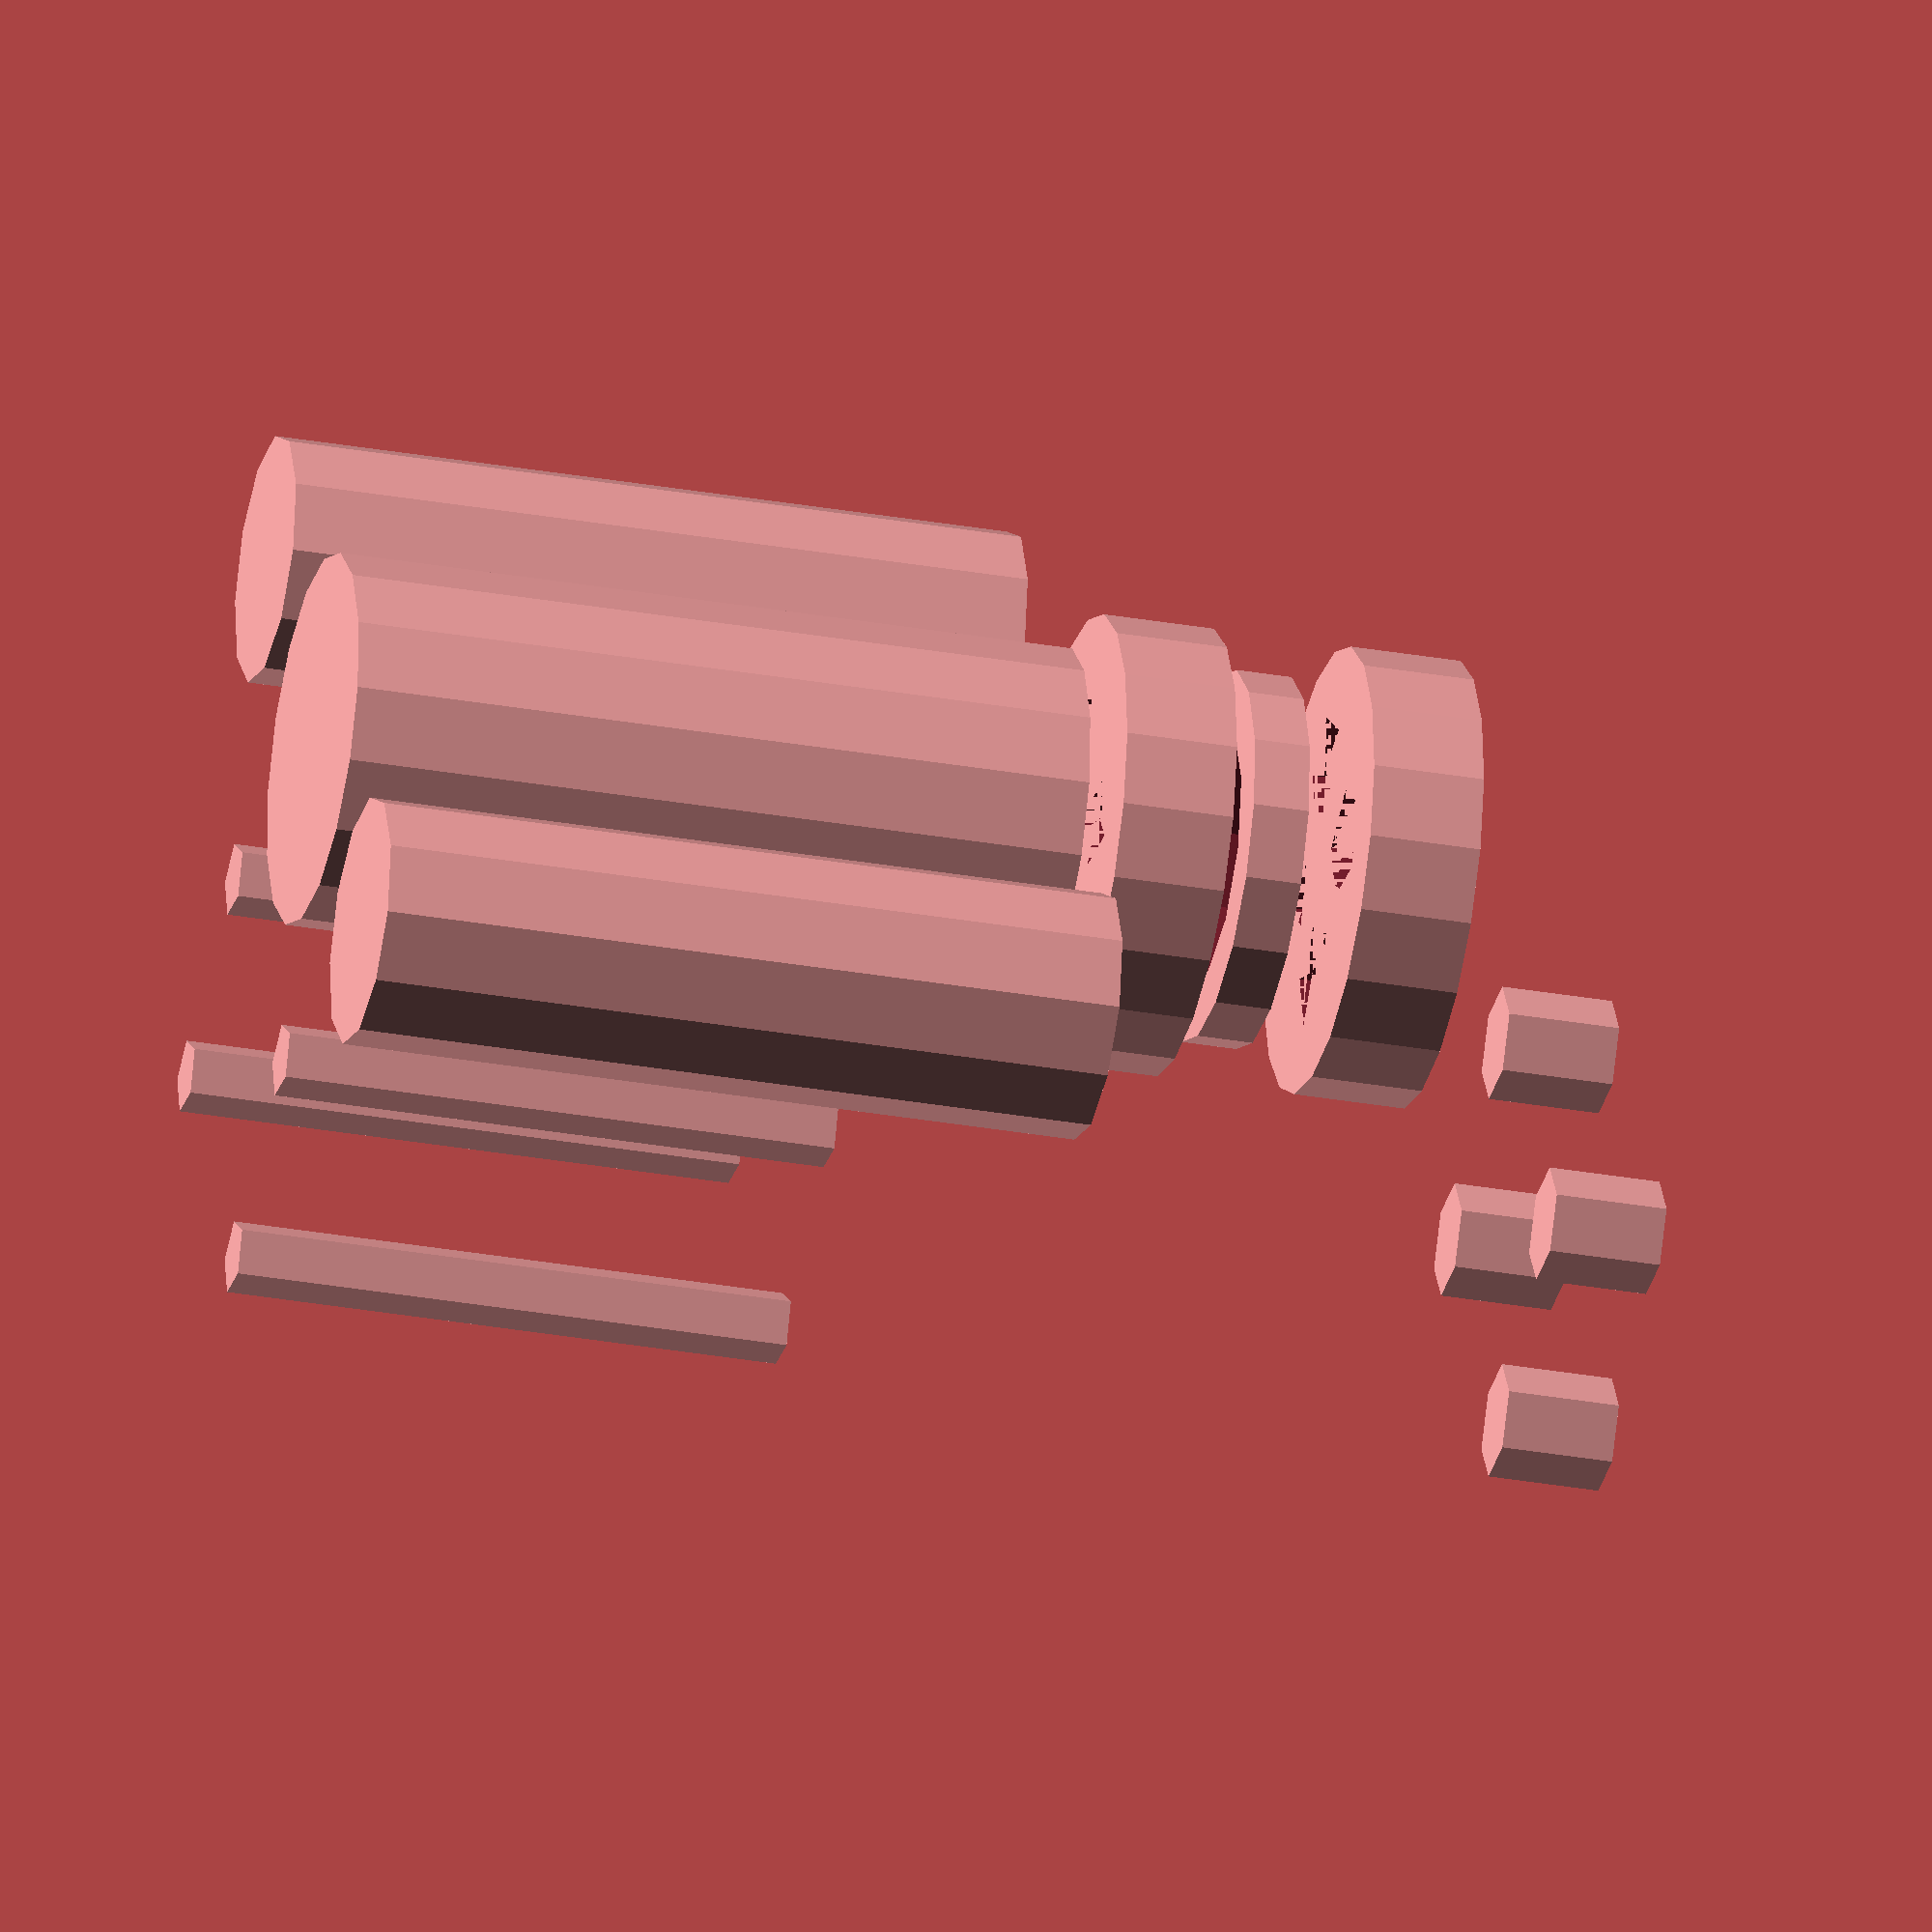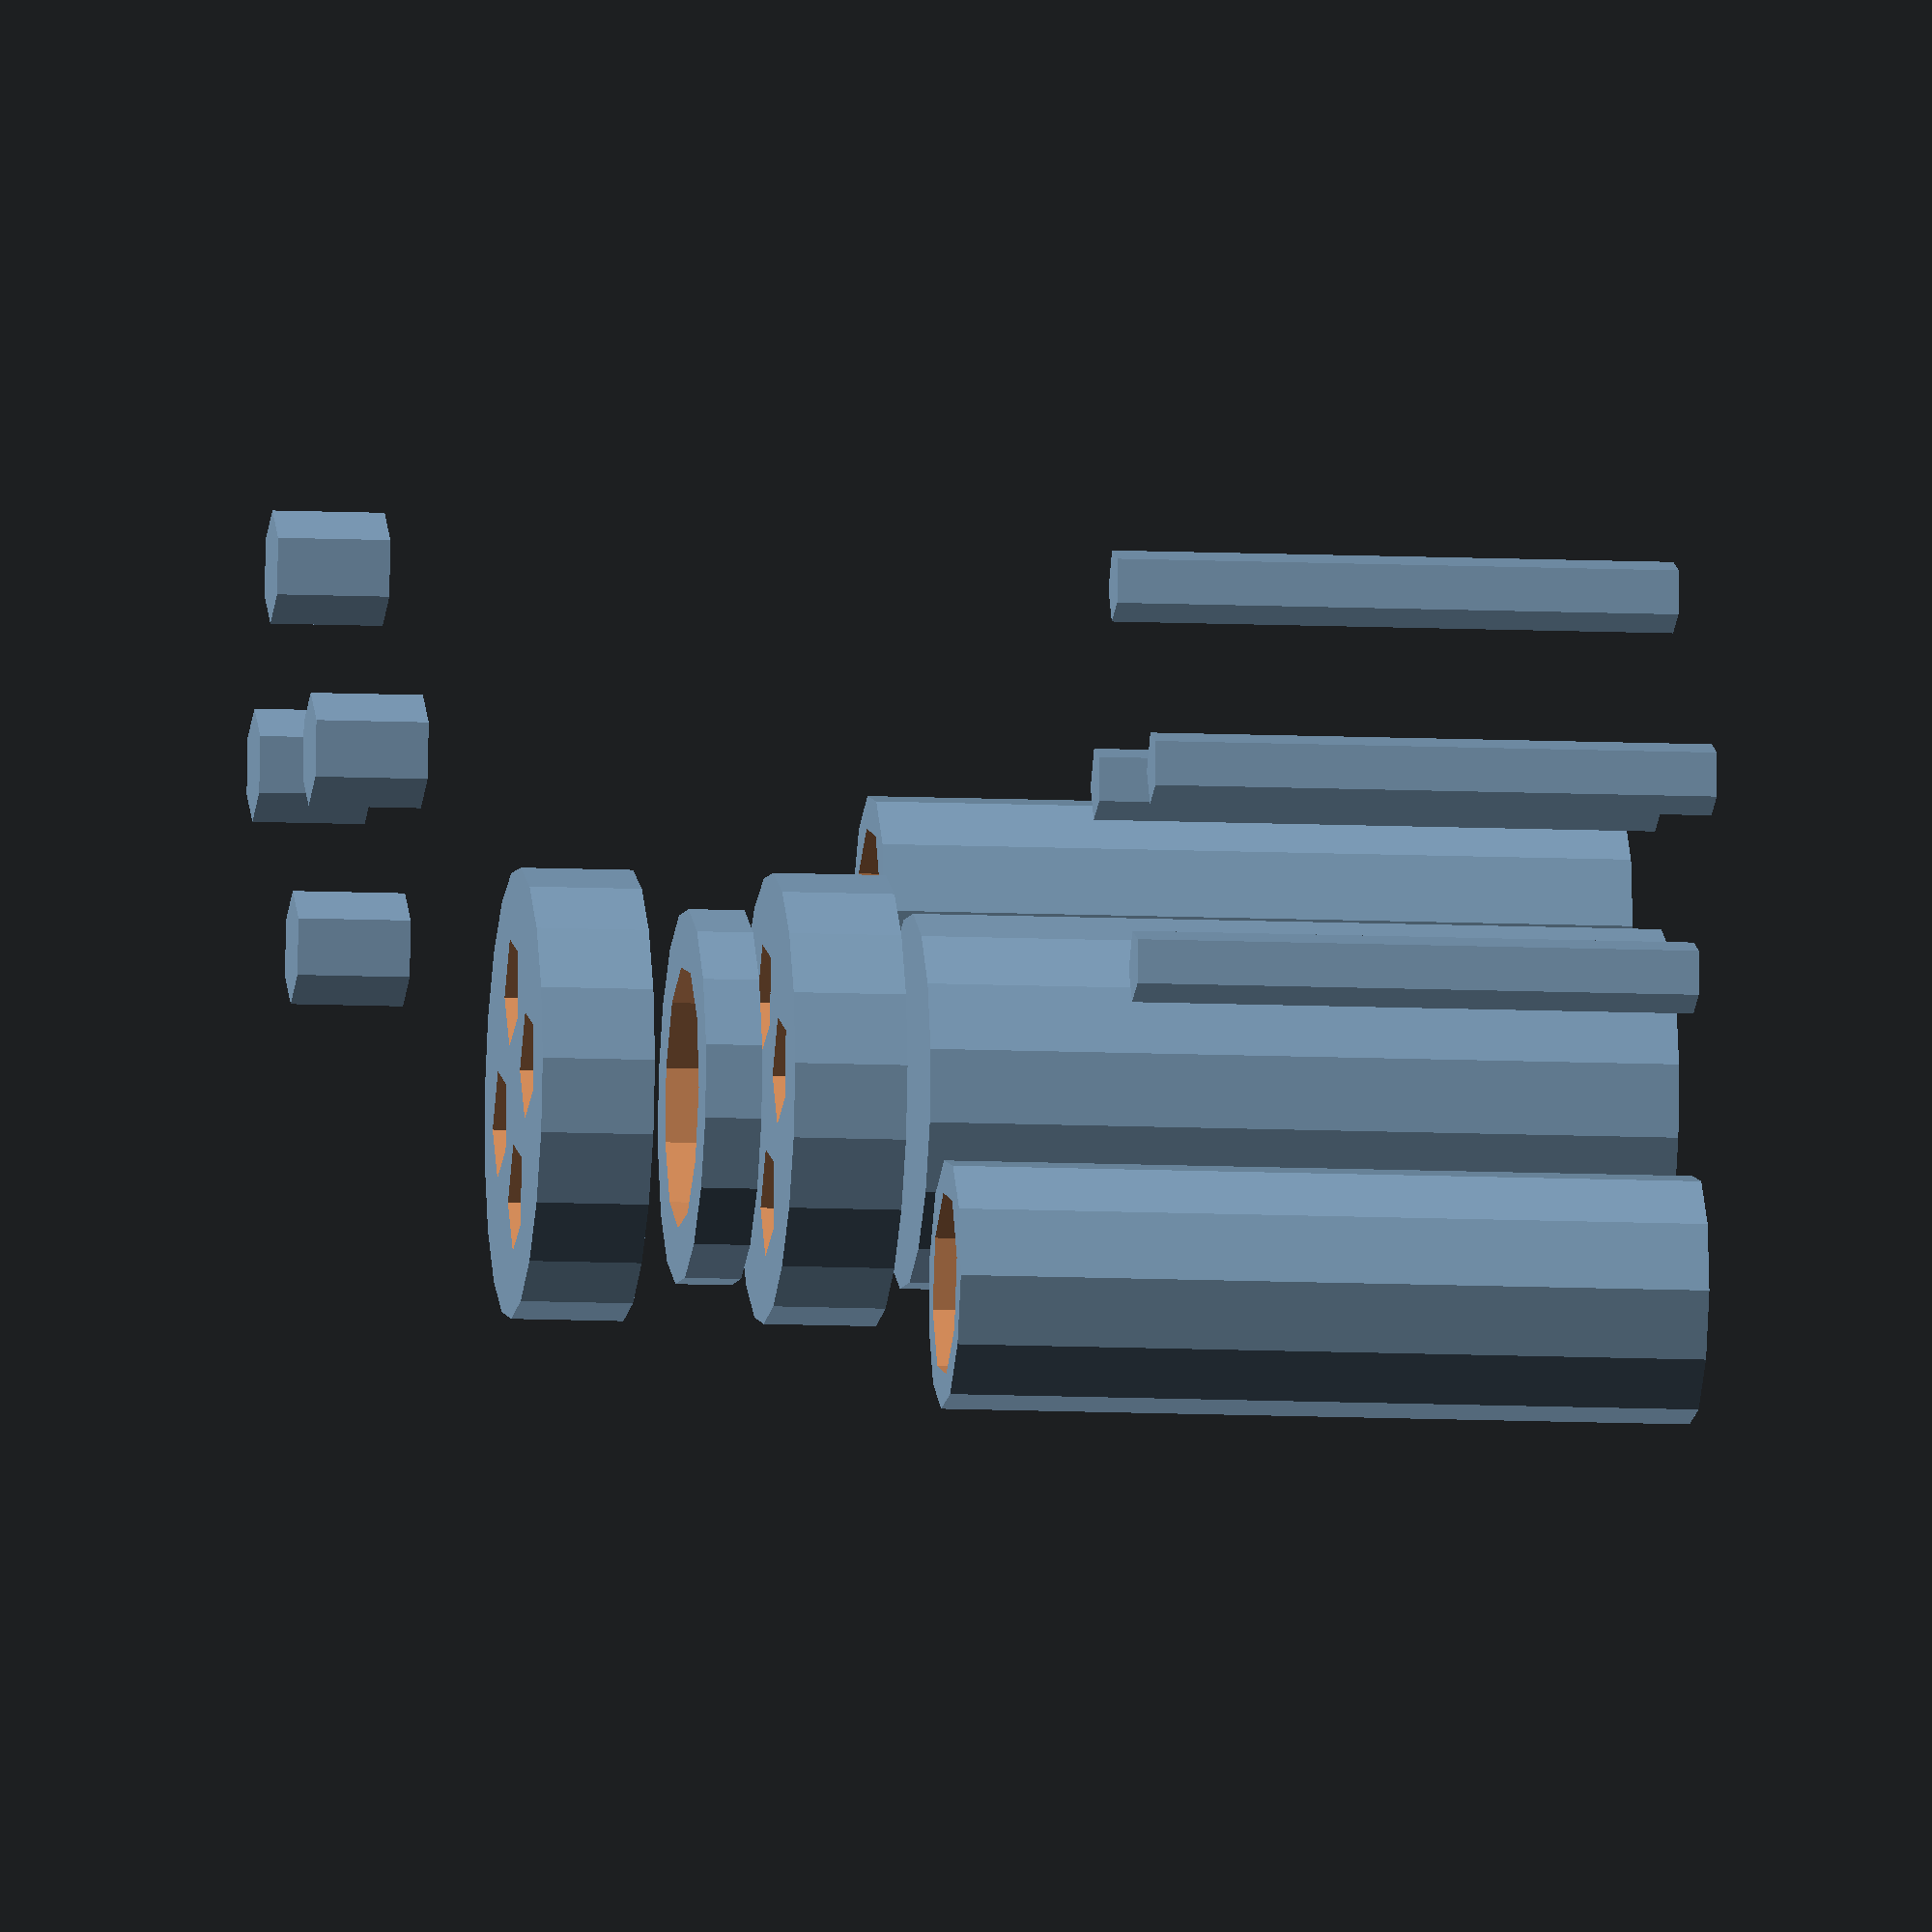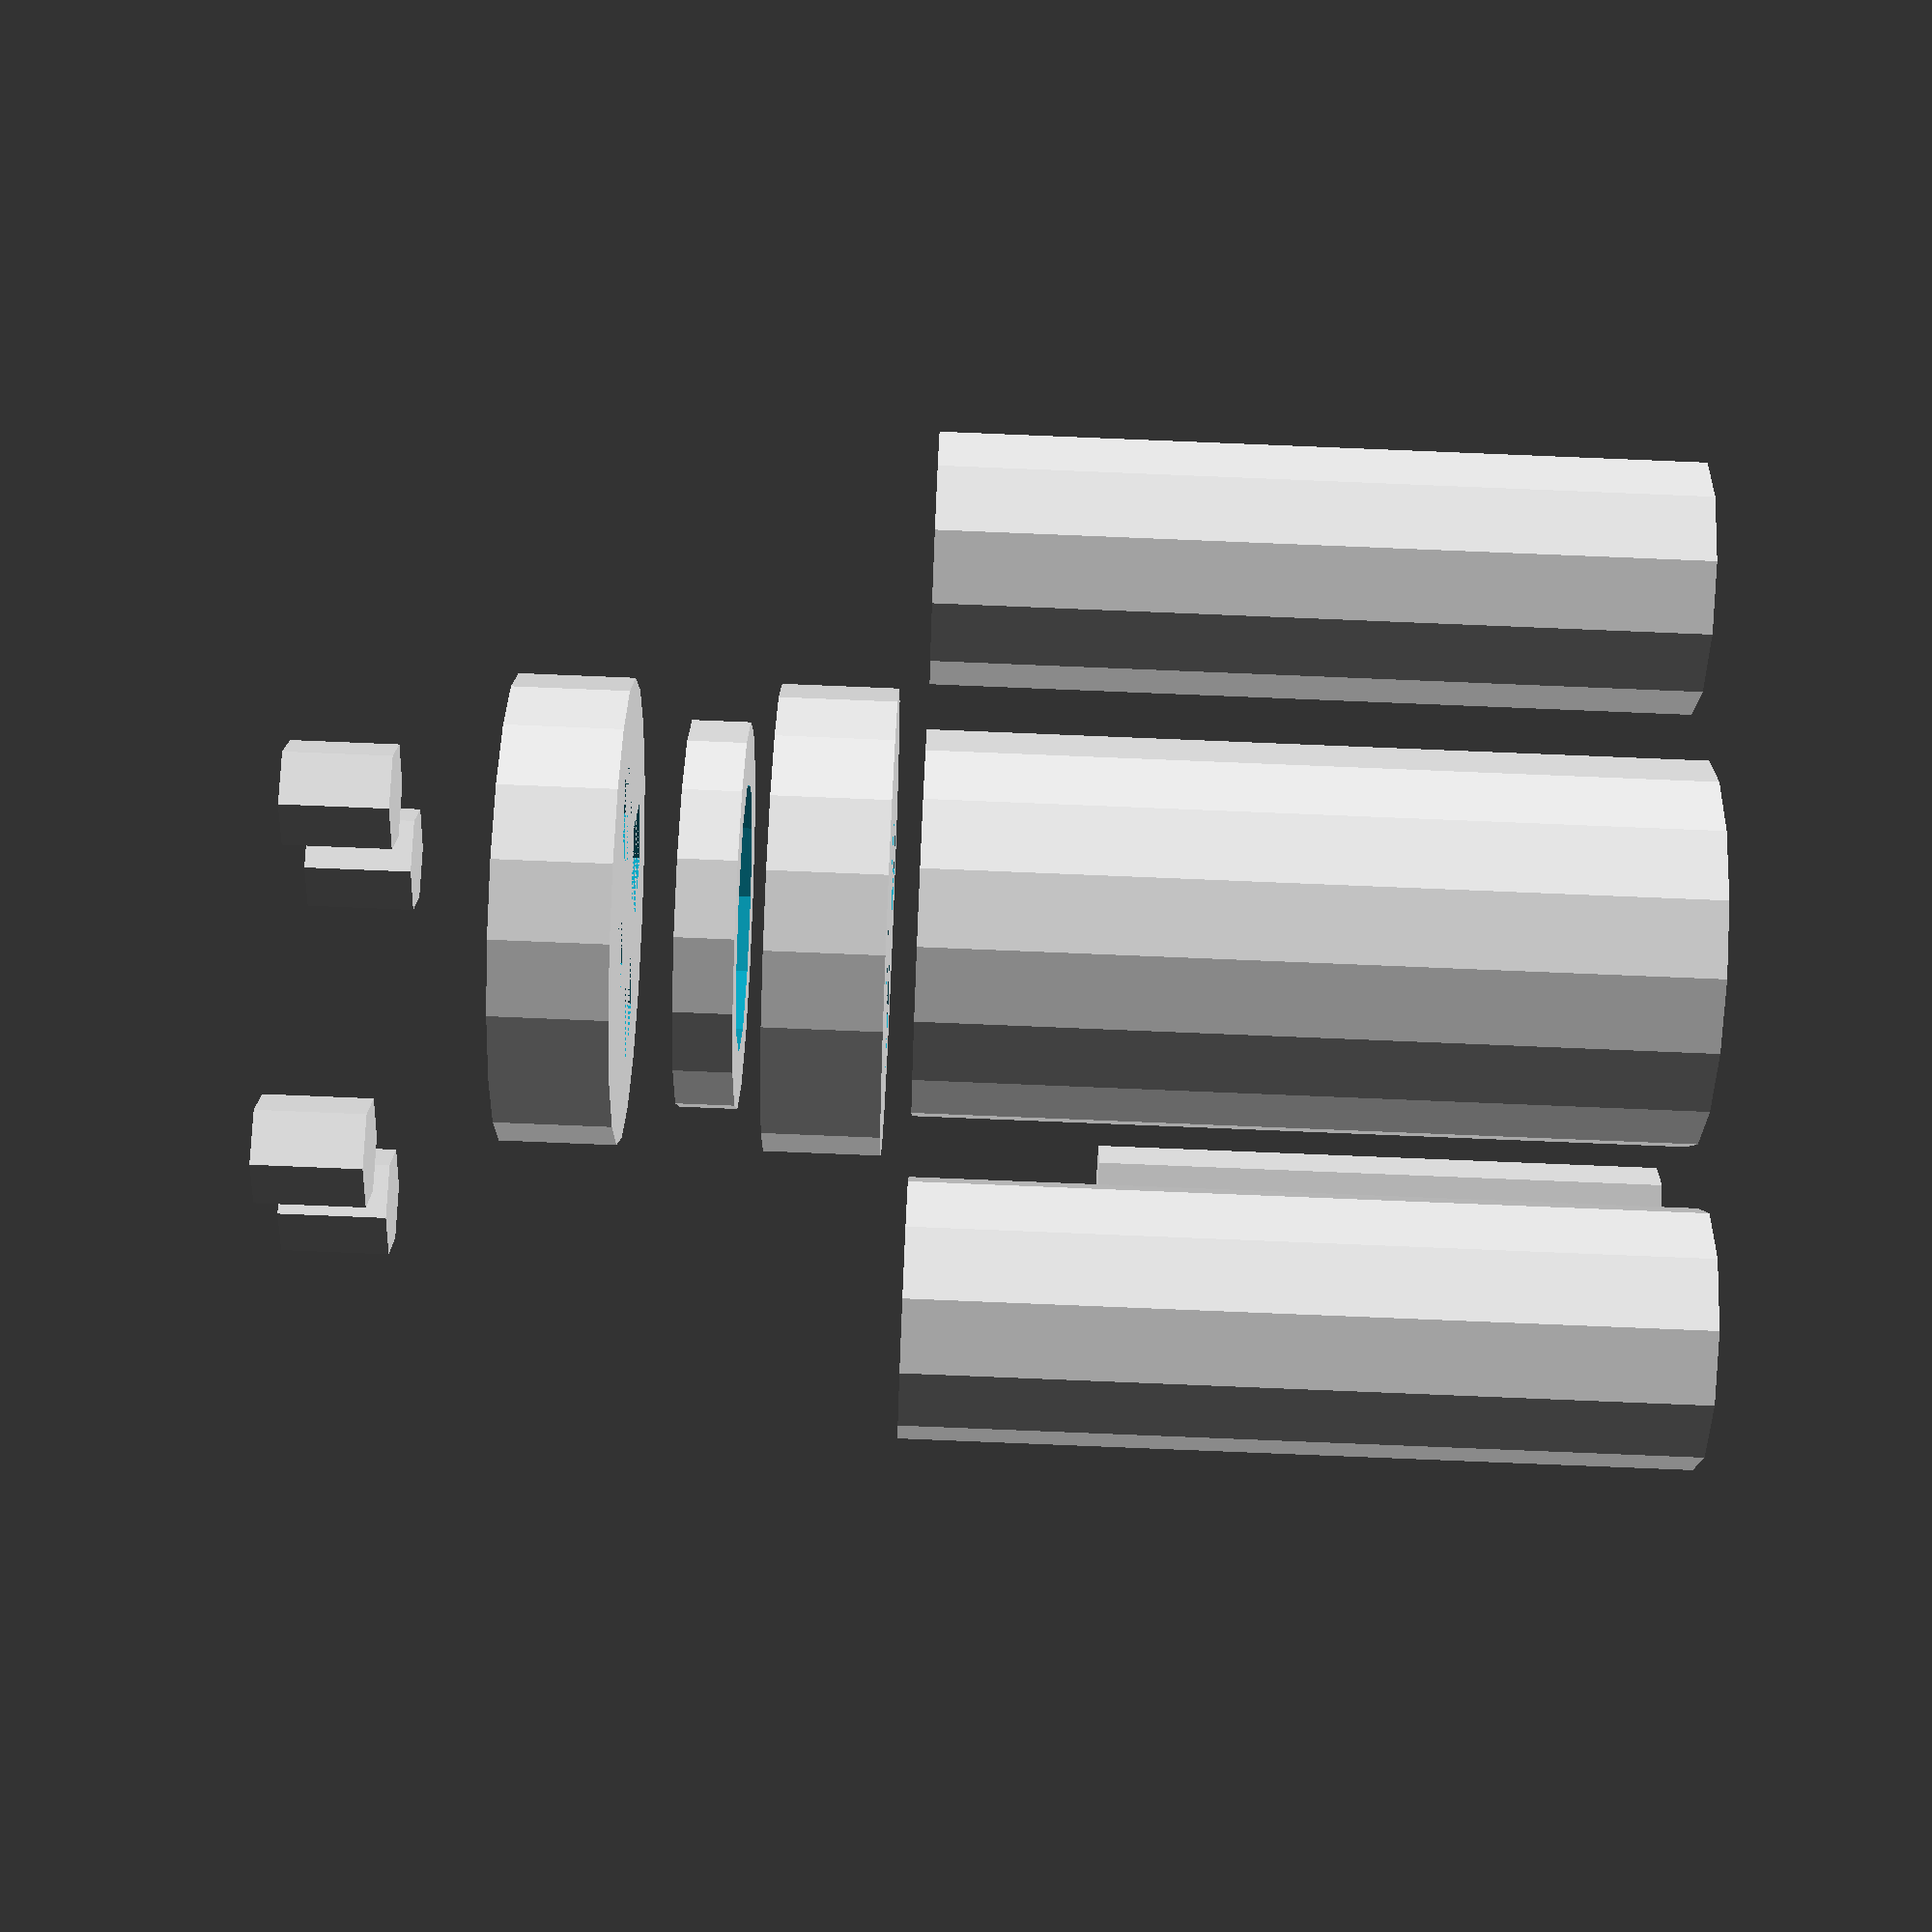
<openscad>

// Basic dimensions
shaft_diameter = 10;
shaft_length = 20;
spacer_thickness = 1.5; // Adjusted thickness for better fitting
flange_thickness = 3;
flange_diameter = 12;
nut_size = 3;
bolt_length = 15;
bolt_diameter = 2;

module central_shaft() {
    // Ensure the central shaft is clearly defined and positioned centrally.
    translate([0, 0, -shaft_length / 2])
        cylinder(h=shaft_length, d=shaft_diameter);
}

module input_shaft() {
    // Define the input shaft with an extension for proper alignment.
    translate([shaft_diameter, 0, -shaft_length / 2])
        difference() {
            cylinder(h=shaft_length, d=shaft_diameter / 1.5); // Adjusted for clear output
            translate([0, 0, shaft_length / 3])
                cylinder(h=shaft_length, d=shaft_diameter / 2);
        }
}

module output_shaft() {
    // Adjust the output shaft to match the original cylindrical, hollow shape.
    translate([-shaft_diameter, 0, -shaft_length / 2])
        difference() {
            cylinder(h=shaft_length, d=shaft_diameter / 1.5); // Adjusted for hollow shape
            translate([0, 0, shaft_length / 3])
                cylinder(h=shaft_length, d=shaft_diameter / 2);
        }
}

module spacer_ring() {
    // Thin, circular spacer ring added between components.
    difference() {
        cylinder(h=spacer_thickness, d=shaft_diameter);
        translate([0, 0, -0.1]) // Slightly adjusted for precise separation
            cylinder(h=spacer_thickness + 0.2, d=shaft_diameter - 3);
    }
}

module flange_plate() {
    // Ensure flange plates are uniformly cylindrical with drilled holes.
    difference() {
        cylinder(h=flange_thickness, d=flange_diameter);
        for (x = [-bolt_diameter, bolt_diameter])
            for (y = [-bolt_diameter, bolt_diameter])
                translate([x, y, 0])
                    cylinder(h=flange_thickness + 1, d=nut_size);
    }
}

module hexagonal_nut() {
    // Position hex nuts for effective fastening.
    cylinder(h=nut_size, d=nut_size, $fn=6);
}

module bolt() {
    // Insert bolts into nuts similarly to the original model.
    cylinder(h=bolt_length, d=bolt_diameter);
}

module translated_components() {
    // Assemble components
    central_shaft();
    translate([0, 0, shaft_length / 2 + spacer_thickness / 2])
        flange_plate();
    translate([0, 0, shaft_length / 2 + spacer_thickness + flange_thickness])
        spacer_ring();
    translate([0, 0, shaft_length / 2 + spacer_thickness + flange_thickness + flange_thickness])
        flange_plate();
    input_shaft();
    output_shaft();
}

translated_components();

// Assemble nuts and bolts 
for (i = [-shaft_diameter / 2, shaft_diameter / 2]) {
    for (j = [shaft_length / 2 - nut_size, shaft_length / 2 + nut_size]) {
        translate([i, j, shaft_length + spacer_thickness + flange_thickness])
            hexagonal_nut();
        translate([i, j, -shaft_length / 2])
            bolt();
    }
}


</openscad>
<views>
elev=31.1 azim=120.8 roll=255.8 proj=o view=wireframe
elev=9.2 azim=38.0 roll=82.6 proj=o view=solid
elev=87.0 azim=341.6 roll=87.7 proj=p view=wireframe
</views>
